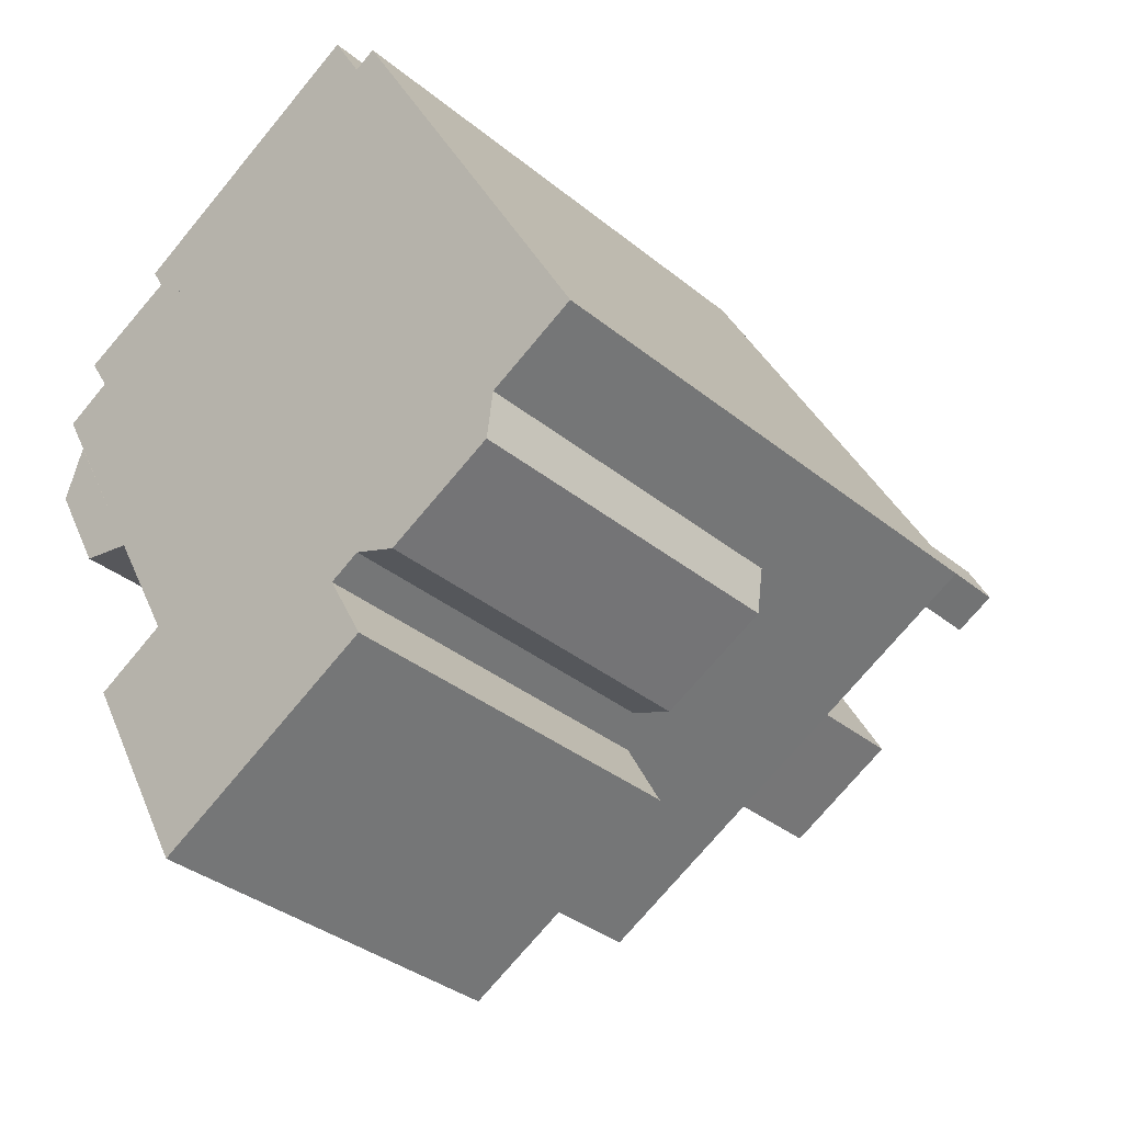
<metadata>
{"format":"obj","ext":"obj","renderer":"f3d","projection":"perspective","resolution":1024,"background":"white","views":[{"elev":-35.4,"azim":43.1,"up":"+Z"}]}
</metadata>
<code>
v -4.317 1.573 -4.641
v -2.93 1.573 -3.881
v -1.366 1.573 -6.738
v -1.366 1.573 -6.738
v -1.16 1.573 -6.625
v 2.334 1.573 -6.413
v -1.16 1.573 -6.625
v 1.618 1.573 -5.105
v 2.334 1.573 -6.413
v -2.035 1.573 -8.806
v -1.366 1.573 -6.738
v 2.334 1.573 -6.413
v -4.317 1.573 -4.641
v -1.366 1.573 -6.738
v -2.035 1.573 -8.806
v -5.282 1.534 -1.283
v -4.241 1.534 -1.486
v -4.24 1.534 -1.488
v -6.331 1.534 0.6317
v -4.241 1.534 -1.486
v -5.282 1.534 -1.283
v -6.331 1.534 0.6317
v -5.974 1.534 1.665
v -4.431 1.534 -1.14
v -6.331 1.534 0.6317
v -4.431 1.534 -1.14
v -4.241 1.534 -1.486
v -5.522 -0.3898 3.03
v -5.978 -0.3898 3.756
v -4.053 -0.3898 4.709
v -3.685 -0.3898 4.036
v 0.6661 7.83 5.753
v 1.423 7.83 6.209
v 1.177 7.83 4.905
v 1.934 7.83 5.36
v 4.375 7.813 -0.1133
v 5.568 7.813 -0.5133
v 4.795 7.83 -0.9173
v 4.375 7.813 -0.1133
v 5.148 7.813 0.2907
v 5.568 7.813 -0.5133
v 1.897 7.49 -3.148
v 2.591 6.546 -1.84
v 3.622 6.546 -3.708
v 1.058 7.49 -1.336
v 2.59 6.547 -1.84
v 1.897 7.49 -3.148
v 1.897 7.49 -3.148
v 2.59 6.547 -1.84
v 2.591 6.546 -1.84
v 0.5272 6.546 -2.97
v 0.5273 6.546 -2.969
v 1.897 7.49 -3.148
v 0.5272 6.546 -2.97
v 1.897 7.49 -3.148
v 1.561 6.546 -4.844
v 0.5273 6.546 -2.969
v 1.058 7.49 -1.336
v 1.897 7.49 -3.148
v 1.561 6.546 -4.844
v 1.897 7.49 -3.148
v 3.622 6.546 -3.708
v 2.844 7.371 1.948
v 3.203 6.546 3.54
v 4.308 6.546 1.432
v 2.539 6.553 0.5143
v 2.844 7.371 1.948
v 2.552 6.546 0.51
v 2.552 6.546 0.51
v 2.844 7.371 1.948
v 4.308 6.546 1.432
v 1.056 7.371 1.01
v 2.844 7.371 1.948
v 2.539 6.553 0.5143
v 1.056 7.371 1.01
v 1.406 6.553 2.584
v 2.844 7.371 1.948
v 1.406 6.553 2.584
v 1.409 6.546 2.598
v 3.203 6.546 3.54
v 1.406 6.553 2.584
v 3.203 6.546 3.54
v 2.844 7.371 1.948
v -4.053 3.877 4.709
v -3.565 3.939 4.101
v -3.685 3.877 4.036
v -4.053 3.877 4.709
v -2.854 4.31 4.491
v -3.565 3.939 4.101
v -4.304 3.877 5.167
v -2.854 4.31 4.491
v -4.053 3.877 4.709
v -4.304 3.877 5.167
v 0.7801 3.877 7.949
v 0.3321 4.31 6.235
v -4.304 3.877 5.167
v 0.3321 4.31 6.235
v -2.854 4.31 4.491
v 0.3321 4.31 6.235
v 0.7801 3.877 7.949
v 1.057 4.016 6.631
v 0.7801 3.877 7.949
v 1.399 3.877 6.818
v 1.057 4.016 6.631
v 3.03 1.079 -5.124
v 5.223 1.079 -3.133
v 5.096 1.079 -4.018
v 3.03 1.079 -5.124
v 5.223 1.079 -3.133
v 5.223 1.079 -3.133
v 2.783 1.079 -4.468
v 5.223 1.079 -3.133
v 3.03 1.079 -5.124
v 2.19 1.079 -4.792
v 2.783 1.079 -4.468
v 3.03 1.079 -5.124
v -1.366 4.625 -6.738
v 1.561 4.83 -4.844
v 3.622 4.836 -3.708
v -1.366 4.625 -6.738
v 3.622 4.836 -3.708
v 6.892 4.625 -2.219
v 2.59 6.547 -1.84
v 6.892 4.625 -2.219
v 2.591 6.546 -1.84
v 2.591 6.546 -1.84
v 6.892 4.625 -2.219
v 3.622 4.836 -3.708
v 0.5461 8.246 -0.5413
v 6.892 4.625 -2.219
v 2.59 6.547 -1.84
v -1.366 4.625 -6.738
v 0.5273 6.546 -2.969
v 0.5272 6.546 -2.97
v -1.366 4.625 -6.738
v 0.5272 6.546 -2.97
v 1.561 4.83 -4.844
v 0.5273 6.546 -2.969
v 0.5461 8.246 -0.5413
v 1.058 7.49 -1.336
v -1.366 4.625 -6.738
v 0.5461 8.246 -0.5413
v 0.5273 6.546 -2.969
v 0.5461 8.246 -0.5413
v 2.59 6.547 -1.84
v 1.058 7.49 -1.336
v -6.439 4.625 2.529
v -3.685 4.625 4.036
v -0.01897 8.229 0.6507
v -0.01857 8.228 0.6519
v 1.019 5.59 5.167
v 1.177 5.823 4.905
v -0.01857 8.228 0.6519
v 1.177 5.823 4.905
v 1.209 5.822 4.924
v 1.233 5.049 6.094
v 1.399 4.626 6.818
v 1.423 5.042 6.209
v 1.423 5.042 6.209
v 1.819 4.625 7.049
v 1.528 5.196 6.035
v 1.399 4.626 6.818
v 1.819 4.625 7.049
v 1.423 5.042 6.209
v -3.685 4.625 4.036
v -0.01857 8.228 0.6519
v -0.01897 8.229 0.6507
v -3.685 4.625 4.036
v 1.399 4.626 6.818
v 0.6661 5.069 5.753
v -0.01897 8.229 0.6507
v -0.01857 8.228 0.6519
v -0.0189 8.229 0.6507
v -3.685 4.625 4.036
v 0.6661 5.069 5.753
v -0.01857 8.228 0.6519
v 0.6661 5.069 5.753
v 1.399 4.626 6.818
v 1.233 5.049 6.094
v -0.01857 8.228 0.6519
v 0.6661 5.069 5.753
v 1.019 5.59 5.167
v -0.0189 8.229 0.6507
v 6.892 4.625 -2.219
v 0.5461 8.246 -0.5413
v -0.0189 8.229 0.6507
v 1.406 6.553 2.584
v 1.056 7.371 1.01
v -0.0189 8.229 0.6507
v 1.209 5.822 4.924
v 1.406 6.553 2.584
v 1.209 5.822 4.924
v 1.409 6.546 2.598
v 1.406 6.553 2.584
v -0.0189 8.229 0.6507
v 2.539 6.553 0.5143
v 4.795 5.559 -0.9173
v 2.539 6.553 0.5143
v 2.552 6.546 0.51
v 4.795 5.559 -0.9173
v 2.552 6.546 0.51
v 4.375 5.546 -0.1133
v 4.795 5.559 -0.9173
v -0.0189 8.229 0.6507
v 1.056 7.371 1.01
v 2.539 6.553 0.5143
v 1.209 5.822 4.924
v 1.934 5.171 5.36
v 1.409 6.546 2.598
v -0.0189 8.229 0.6507
v 4.795 5.559 -0.9173
v 6.892 4.625 -2.219
v 1.409 6.546 2.598
v 1.934 5.171 5.36
v 3.203 4.987 3.54
v 1.528 5.196 6.035
v 1.819 4.625 7.049
v 1.934 5.171 5.36
v 1.819 4.625 7.049
v 5.148 4.875 0.2907
v 3.203 4.987 3.54
v 1.819 4.625 7.049
v 3.203 4.987 3.54
v 1.934 5.171 5.36
v 4.308 5.02 1.432
v 5.148 4.875 0.2907
v 4.375 5.546 -0.1133
v 2.552 6.546 0.51
v 4.308 5.02 1.432
v 4.375 5.546 -0.1133
v 5.148 4.875 0.2907
v 6.892 4.625 -2.219
v 5.568 4.889 -0.5133
v 1.819 4.625 7.049
v 6.892 4.625 -2.219
v 5.148 4.875 0.2907
v 4.795 5.559 -0.9173
v 5.568 4.889 -0.5133
v 6.892 4.625 -2.219
v 3.203 4.987 3.54
v 5.148 4.875 0.2907
v 4.308 5.02 1.432
v -2.93 4.625 -3.881
v 0.5461 8.246 -0.5413
v -1.366 4.625 -6.738
v -2.93 4.625 -3.881
v -0.0189 8.229 0.6507
v 0.5461 8.246 -0.5413
v -6.439 4.625 2.529
v -2.428 6.548 0.4578
v -3.307 5.794 0.000982
v -6.439 4.625 2.529
v -0.0189 8.229 0.6507
v -2.428 6.548 0.4578
v -6.439 4.625 2.529
v -3.307 5.794 0.000982
v -3.016 5.779 -0.5703
v -6.439 4.625 2.529
v -3.016 5.779 -0.5703
v -2.93 4.625 -3.881
v -1.836 6.531 -0.6702
v -1.085 7.441 0.4437
v -0.0189 8.229 0.6507
v -2.428 6.548 0.4578
v -0.0189 8.229 0.6507
v -1.085 7.441 0.4437
v -2.93 4.625 -3.881
v -2.711 5.777 -1.134
v -1.836 6.531 -0.6702
v -2.93 4.625 -3.881
v -1.836 6.531 -0.6702
v -0.0189 8.229 0.6507
v -3.016 5.779 -0.5703
v -2.711 5.777 -1.134
v -2.93 4.625 -3.881
v -3.016 7.456 -0.5703
v -1.085 7.456 0.4437
v -1.836 6.55 -0.6702
v -3.016 7.456 -0.5703
v -1.836 6.55 -0.6702
v -2.711 6.544 -1.134
v -3.016 7.456 -0.5703
v -2.428 6.55 0.4578
v -1.085 7.456 0.4437
v -3.307 6.544 0.000982
v -2.428 6.55 0.4578
v -3.016 7.456 -0.5703
v -1.16 -5.599 -6.625
v -1.16 1.573 -6.625
v -1.366 1.573 -6.738
v -1.366 -5.599 -6.738
v 1.976 -5.599 -5.759
v 2.334 -5.599 -6.413
v 2.334 1.573 -6.413
v 1.618 1.573 -5.105
v 1.618 -5.599 -5.105
v 1.976 -5.599 -5.759
v 1.618 1.573 -5.105
v 1.976 -5.599 -5.759
v 2.334 1.573 -6.413
v -2.035 -5.599 -8.806
v -2.035 1.573 -8.806
v 2.334 -5.599 -6.413
v 2.334 1.573 -6.413
v -4.317 -5.599 -4.641
v -4.317 1.573 -4.641
v -2.035 -5.599 -8.806
v -2.035 1.573 -8.806
v -4.317 -5.599 -4.641
v -2.93 1.573 -3.881
v -4.317 1.573 -4.641
v -2.93 -5.599 -3.881
v -4.431 -5.599 -1.14
v -4.431 1.534 -1.14
v -5.974 1.534 1.665
v -5.974 -5.599 1.665
v -5.282 1.534 -1.283
v -4.24 -5.599 -1.488
v -5.282 -5.599 -1.283
v -4.24 1.534 -1.488
v -6.331 1.534 0.6317
v -5.282 -5.599 -1.283
v -6.331 -5.599 0.6317
v -5.282 1.534 -1.283
v -6.331 -5.599 0.6317
v -5.974 1.534 1.665
v -6.331 1.534 0.6317
v -5.974 -5.599 1.665
v -5.015 -5.599 4.232
v -4.053 -5.599 4.709
v -4.053 -0.3898 4.709
v -5.978 -0.3898 3.756
v -5.978 -5.599 3.756
v -5.015 -5.599 4.232
v -5.978 -0.3898 3.756
v -5.015 -5.599 4.232
v -4.053 -0.3898 4.709
v -5.978 -0.3898 3.756
v -5.522 -5.599 3.03
v -5.978 -5.599 3.756
v -5.522 -0.3898 3.03
v 1.233 5.049 6.094
v 1.423 5.042 6.209
v 1.423 7.83 6.209
v 0.6661 7.83 5.753
v 0.6661 5.069 5.753
v 1.233 5.049 6.094
v 0.6661 7.83 5.753
v 1.233 5.049 6.094
v 1.423 7.83 6.209
v 1.528 5.196 6.035
v 1.934 5.171 5.36
v 1.934 7.83 5.36
v 1.423 7.83 6.209
v 1.423 5.042 6.209
v 1.528 5.196 6.035
v 1.423 7.83 6.209
v 1.528 5.196 6.035
v 1.934 7.83 5.36
v 1.423 5.042 6.209
v 1.528 5.196 6.035
v 1.528 5.196 6.035
v 1.177 7.83 4.905
v 1.209 5.822 4.924
v 1.177 5.823 4.905
v 1.177 7.83 4.905
v 1.934 7.83 5.36
v 1.209 5.822 4.924
v 1.177 5.823 4.905
v 1.209 5.822 4.924
v 1.209 5.822 4.924
v 1.209 5.822 4.924
v 1.934 7.83 5.36
v 1.934 5.171 5.36
v 0.6661 7.83 5.753
v 1.019 5.59 5.167
v 0.6661 5.069 5.753
v 1.019 5.59 5.167
v 1.177 7.83 4.905
v 1.177 5.823 4.905
v 0.6661 7.83 5.753
v 1.177 7.83 4.905
v 1.019 5.59 5.167
v 4.375 5.546 -0.1133
v 5.148 7.813 0.2907
v 4.375 7.813 -0.1133
v 5.148 4.875 0.2907
v 5.568 4.889 -0.5133
v 5.568 7.813 -0.5133
v 5.148 7.813 0.2907
v 5.148 4.875 0.2907
v 4.795 5.559 -0.9173
v 4.795 7.83 -0.9173
v 5.568 7.813 -0.5133
v 5.568 4.889 -0.5133
v 4.375 7.813 -0.1133
v 4.795 5.559 -0.9173
v 4.375 5.546 -0.1133
v 4.795 7.83 -0.9173
v 2.59 6.547 -1.84
v 2.591 6.546 -1.84
v 2.591 6.546 -1.84
v 2.591 6.546 -1.84
v 3.622 4.836 -3.708
v 3.622 6.546 -3.708
v 2.591 6.546 -1.84
v 2.591 6.546 -1.84
v 3.622 6.546 -3.708
v 0.5272 6.546 -2.97
v 1.561 6.546 -4.844
v 1.561 4.83 -4.844
v 1.561 4.83 -4.844
v 1.561 6.546 -4.844
v 3.622 4.836 -3.708
v 3.622 6.546 -3.708
v 3.203 6.546 3.54
v 3.203 4.987 3.54
v 4.308 5.02 1.432
v 4.308 6.546 1.432
v 2.552 6.546 0.51
v 4.308 6.546 1.432
v 4.308 5.02 1.432
v 1.409 6.546 2.598
v 3.203 4.987 3.54
v 3.203 6.546 3.54
v -3.565 -5.599 4.101
v -3.565 3.939 4.101
v -3.21 -5.599 4.296
v -3.21 -5.599 4.296
v -2.854 4.31 4.491
v -2.854 -5.599 4.491
v -3.565 3.939 4.101
v -2.854 4.31 4.491
v -3.21 -5.599 4.296
v -2.854 4.31 4.491
v -1.261 -5.599 5.363
v -2.854 -5.599 4.491
v -1.261 -5.599 5.363
v 0.3321 4.31 6.235
v 0.3321 -5.599 6.235
v -2.854 4.31 4.491
v 0.3321 4.31 6.235
v -1.261 -5.599 5.363
v 1.057 -5.599 6.631
v 0.3321 -5.599 6.235
v 1.057 4.016 6.631
v 0.3321 4.31 6.235
v -4.304 -5.599 5.167
v -4.304 3.877 5.167
v -4.053 -0.3898 4.709
v -4.053 -5.599 4.709
v -4.304 3.877 5.167
v -4.053 3.877 4.709
v -4.053 -0.3898 4.709
v -4.053 3.877 4.709
v -3.685 3.877 4.036
v -3.685 -0.3898 4.036
v -4.053 -0.3898 4.709
v -1.762 -5.599 6.558
v 0.7801 -5.599 7.949
v 0.7801 3.877 7.949
v -4.304 3.877 5.167
v -4.304 -5.599 5.167
v -1.762 -5.599 6.558
v -4.304 3.877 5.167
v -1.762 -5.599 6.558
v 0.7801 3.877 7.949
v 1.399 -5.599 6.818
v 1.399 3.877 6.818
v 0.7801 -5.599 7.949
v 0.7801 3.877 7.949
v 2.783 -5.599 -4.468
v 2.783 1.079 -4.468
v 2.19 1.079 -4.792
v 2.19 -5.599 -4.792
v 5.096 -5.599 -4.018
v 5.096 1.079 -4.018
v 5.223 -5.599 -3.133
v 5.223 1.079 -3.133
v 5.096 -5.599 -4.018
v 3.03 1.079 -5.124
v 5.096 1.079 -4.018
v 3.03 -5.599 -5.124
v 2.19 1.079 -4.792
v 3.03 -5.599 -5.124
v 2.19 -5.599 -4.792
v 3.03 1.079 -5.124
v 1.609 -5.599 6.933
v 1.819 -5.599 7.049
v 1.819 4.625 7.049
v 1.399 4.626 6.818
v 1.609 -5.599 6.933
v 1.819 4.625 7.049
v 1.399 4.626 6.818
v 1.399 3.877 6.818
v 1.609 -5.599 6.933
v 1.399 3.877 6.818
v 1.399 -5.599 6.818
v 1.609 -5.599 6.933
v 1.057 4.016 6.631
v 1.399 3.877 6.818
v 1.399 4.626 6.818
v -3.685 4.625 4.036
v 1.057 4.016 6.631
v 1.399 4.626 6.818
v -3.565 3.939 4.101
v 1.057 -5.599 6.631
v 1.057 4.016 6.631
v -3.685 4.625 4.036
v -3.685 3.877 4.036
v -3.565 3.939 4.101
v -3.685 4.625 4.036
v -3.565 3.939 4.101
v 1.057 4.016 6.631
v -3.565 -5.599 4.101
v 1.057 -5.599 6.631
v -3.565 3.939 4.101
v -5.522 -0.3898 3.03
v -3.685 3.877 4.036
v -3.685 4.625 4.036
v -5.522 -0.3898 3.03
v -3.685 -0.3898 4.036
v -3.685 3.877 4.036
v -6.439 4.625 2.529
v -6.439 -5.599 2.529
v -5.522 -0.3898 3.03
v -6.439 4.625 2.529
v -5.522 -0.3898 3.03
v -3.685 4.625 4.036
v -6.439 -5.599 2.529
v -5.522 -5.599 3.03
v -5.522 -0.3898 3.03
v 4.356 -5.599 2.415
v 6.892 -5.599 -2.219
v 6.892 4.625 -2.219
v 1.819 4.625 7.049
v 1.819 -5.599 7.049
v 4.356 -5.599 2.415
v 1.819 4.625 7.049
v 4.356 -5.599 2.415
v 6.892 4.625 -2.219
v -1.836 6.531 -0.6702
v -1.836 6.55 -0.6702
v -1.085 7.441 0.4437
v -1.085 7.456 0.4437
v -2.711 6.544 -1.134
v -1.836 6.531 -0.6702
v -2.711 5.777 -1.134
v -2.711 6.544 -1.134
v -1.836 6.55 -0.6702
v -1.836 6.531 -0.6702
v -3.016 7.456 -0.5703
v -2.711 5.777 -1.134
v -3.016 5.779 -0.5703
v -3.016 7.456 -0.5703
v -2.711 6.544 -1.134
v -2.711 5.777 -1.134
v -3.307 6.544 0.000982
v -3.016 7.456 -0.5703
v -3.307 5.794 0.000982
v -3.307 5.794 0.000982
v -3.016 7.456 -0.5703
v -3.016 5.779 -0.5703
v -3.307 6.544 0.000982
v -2.428 6.548 0.4578
v -2.428 6.55 0.4578
v -3.307 6.544 0.000982
v -3.307 5.794 0.000982
v -2.428 6.548 0.4578
v -2.428 6.548 0.4578
v -1.085 7.441 0.4437
v -1.085 7.456 0.4437
v -2.428 6.55 0.4578
v -2.428 6.548 0.4578
v -1.085 7.456 0.4437
v -0.0189 8.229 0.6507
v -0.0189 8.229 0.6507
v -0.01897 8.229 0.6507
v -6.439 4.625 2.529
v -0.01897 8.229 0.6507
v -0.0189 8.229 0.6507
v -6.439 4.625 2.529
v -6.439 -5.599 2.529
v -6.439 4.625 2.529
v -6.439 4.625 2.529
v -6.439 4.625 2.529
v -0.0189 8.229 0.6507
v -6.439 -5.599 2.529
v -6.439 -5.599 2.529
v -6.439 4.625 2.529
v 0.5461 8.246 -0.5413
v 6.892 4.625 -2.219
v 0.5461 8.246 -0.5413
v 0.5461 8.246 -0.5413
v 6.892 4.625 -2.219
v 6.892 4.625 -2.219
v 6.892 4.625 -2.219
v 6.892 -5.599 -2.219
v 6.892 -5.599 -2.219
v 6.892 4.625 -2.219
v 6.892 4.625 -2.219
v 6.892 -5.599 -2.219
v -1.366 4.625 -6.738
v -1.366 4.625 -6.738
v -1.366 1.573 -6.738
v -1.366 1.573 -6.738
v -1.366 -5.599 -6.738
v -1.366 -5.599 -6.738
v -1.366 4.625 -6.738
v 0.5461 8.246 -0.5413
v 0.5461 8.246 -0.5413
v -1.366 1.573 -6.738
v -1.366 4.625 -6.738
v -1.366 -5.599 -6.738
v -1.366 4.625 -6.738
v 0.5461 8.246 -0.5413
v -1.366 4.625 -6.738
v 1.819 4.625 7.049
v 1.819 -5.599 7.049
v 1.819 -5.599 7.049
v 1.819 4.625 7.049
v 1.819 -5.599 7.049
v 1.819 4.625 7.049
v 1.528 5.196 6.035
v 1.528 5.196 6.035
v 1.819 4.625 7.049
v 1.528 5.196 6.035
v 1.819 4.625 7.049
v 1.819 4.625 7.049
v -0.01857 8.228 0.6519
v 1.209 5.822 4.924
v 1.209 5.822 4.924
v -0.0189 8.229 0.6507
v -0.0189 8.229 0.6507
v -0.01857 8.228 0.6519
v -0.0189 8.229 0.6507
v -0.01857 8.228 0.6519
v 1.209 5.822 4.924
v -6.439 4.625 2.529
v -4.431 1.534 -1.14
v -6.439 -5.599 2.529
v -6.439 4.625 2.529
v -2.93 4.625 -3.881
v -4.431 1.534 -1.14
v -6.439 -5.599 2.529
v -4.431 1.534 -1.14
v -4.684 -5.599 -0.6763
v -4.684 -5.599 -0.6763
v -4.431 1.534 -1.14
v -4.431 -5.599 -1.14
v -4.241 1.534 -1.486
v -2.93 4.625 -3.881
v -4.24 1.534 -1.488
v -4.431 1.534 -1.14
v -2.93 4.625 -3.881
v -4.241 1.534 -1.486
v -4.24 1.534 -1.488
v -2.93 4.625 -3.881
v -2.93 1.573 -3.881
v -4.24 -5.599 -1.488
v -4.24 1.534 -1.488
v -2.93 -5.599 -3.881
v -4.24 1.534 -1.488
v -2.93 1.573 -3.881
v -2.93 -5.599 -3.881
v -2.93 4.625 -3.881
v -1.366 1.573 -6.738
v -2.93 1.573 -3.881
v -1.366 4.625 -6.738
v -1.366 4.625 -6.738
v 1.618 1.573 -5.105
v -1.16 1.573 -6.625
v -1.366 4.625 -6.738
v 6.892 4.625 -2.219
v 1.618 1.573 -5.105
v -1.366 4.625 -6.738
v -1.16 1.573 -6.625
v -1.366 -5.599 -6.738
v -1.366 -5.599 -6.738
v -1.16 1.573 -6.625
v -1.16 -5.599 -6.625
v 1.618 1.573 -5.105
v 2.783 1.079 -4.468
v 1.618 -5.599 -5.105
v 2.783 1.079 -4.468
v 6.892 4.625 -2.219
v 5.223 1.079 -3.133
v 1.618 1.573 -5.105
v 6.892 4.625 -2.219
v 2.783 1.079 -4.468
v 5.223 1.079 -3.133
v 6.892 4.625 -2.219
v 5.223 1.079 -3.133
v 5.223 1.079 -3.133
v 6.892 -5.599 -2.219
v 5.223 -5.599 -3.133
v 5.223 1.079 -3.133
v 6.892 4.625 -2.219
v 6.892 -5.599 -2.219
v 1.618 -5.599 -5.105
v 2.783 1.079 -4.468
v 2.783 -5.599 -4.468
v -2.93 -5.599 -3.881
v -1.366 -5.599 -6.738
v -1.16 -5.599 -6.625
v -4.684 -5.599 -0.6763
v -4.431 -5.599 -1.14
v -3.565 -5.599 4.101
v -6.331 -5.599 0.6317
v -5.282 -5.599 -1.283
v -5.974 -5.599 1.665
v -4.24 -5.599 -1.488
v -4.304 -5.599 5.167
v -2.854 -5.599 4.491
v -1.762 -5.599 6.558
v 1.976 -5.599 -5.759
v 1.618 -5.599 -5.105
v -4.053 -5.599 4.709
v -3.21 -5.599 4.296
v -5.015 -5.599 4.232
v -4.317 -5.599 -4.641
v -1.366 -5.599 -6.738
v -5.978 -5.599 3.756
v -5.522 -5.599 3.03
v -2.035 -5.599 -8.806
v 0.7801 -5.599 7.949
v 1.057 -5.599 6.631
v 1.399 -5.599 6.818
v -1.261 -5.599 5.363
v 4.356 -5.599 2.415
v 1.609 -5.599 6.933
v 0.3321 -5.599 6.235
v 1.819 -5.599 7.049
v 1.819 -5.599 7.049
v 5.223 -5.599 -3.133
v 6.892 -5.599 -2.219
v 6.892 -5.599 -2.219
v 2.19 -5.599 -4.792
v 3.03 -5.599 -5.124
v 2.783 -5.599 -4.468
v 5.096 -5.599 -4.018
v 2.334 -5.599 -6.413
v -6.439 -5.599 2.529
v -6.439 -5.599 2.529
g CDNNDG01_0003680
f 1 2 3
f 4 5 6
f 7 8 9
f 10 11 12
f 13 14 15
f 16 17 18
f 19 20 21
f 22 23 24
f 25 26 27
f 28 29 30
f 31 28 30
f 32 33 34
f 35 34 33
f 36 37 38
f 39 40 41
f 42 43 44
f 45 46 47
f 48 49 50
f 51 52 53
f 54 55 56
f 57 58 59
f 60 61 62
f 63 64 65
f 66 67 68
f 69 70 71
f 72 73 74
f 75 76 77
f 78 79 80
f 81 82 83
f 84 85 86
f 87 88 89
f 90 91 92
f 93 94 95
f 96 97 98
f 99 100 101
f 102 103 104
f 105 106 107
f 108 109 110
f 111 112 113
f 114 115 116
f 117 118 119
f 120 121 122
f 123 124 125
f 126 127 128
f 129 130 131
f 132 133 134
f 135 136 137
f 138 139 140
f 141 142 143
f 144 145 146
f 147 148 149
f 150 151 152
f 153 154 155
f 156 157 158
f 159 160 161
f 162 163 164
f 165 166 167
f 168 169 170
f 171 172 173
f 174 175 176
f 177 178 179
f 180 181 182
f 183 184 185
f 186 187 188
f 189 190 191
f 192 193 194
f 195 196 197
f 198 199 200
f 201 202 203
f 204 205 206
f 207 208 209
f 210 211 212
f 213 214 215
f 216 217 218
f 219 220 221
f 222 223 224
f 225 226 227
f 228 229 230
f 231 232 233
f 234 235 236
f 237 238 239
f 240 241 242
f 243 244 245
f 246 247 248
f 249 250 251
f 252 253 254
f 255 256 257
f 258 259 260
f 261 262 263
f 264 265 266
f 267 268 269
f 270 271 272
f 273 274 275
f 276 277 278
f 279 280 281
f 282 283 284
f 285 286 287
f 288 289 290
f 290 291 288
f 292 293 294
f 295 296 297
f 298 299 300
f 301 302 303
f 304 303 302
f 305 306 307
f 307 306 308
f 309 310 311
f 310 309 312
f 313 314 315
f 316 313 315
f 317 318 319
f 317 320 318
f 321 322 323
f 321 324 322
f 325 326 327
f 325 328 326
f 329 330 331
f 332 333 334
f 335 336 337
f 338 339 340
f 338 341 339
f 342 343 344
f 345 346 347
f 348 349 350
f 351 352 353
f 354 355 356
f 357 358 359
f 360 361 362
f 363 364 365
f 366 367 368
f 369 370 371
f 372 373 374
f 375 376 377
f 378 379 380
f 381 382 383
f 384 385 386
f 385 384 387
f 388 389 390
f 391 388 390
f 392 393 394
f 395 392 394
f 396 397 398
f 397 396 399
f 400 401 402
f 403 404 405
f 406 407 408
f 409 410 411
f 412 413 414
f 415 414 413
f 416 417 418
f 418 419 416
f 420 421 422
f 423 424 425
f 426 427 428
f 429 430 431
f 432 433 434
f 435 436 437
f 438 439 440
f 441 442 443
f 444 445 446
f 447 446 445
f 448 449 450
f 450 451 448
f 452 453 454
f 455 456 457
f 458 455 457
f 459 460 461
f 462 463 464
f 465 466 467
f 468 469 470
f 470 469 471
f 472 473 474
f 474 475 472
f 476 477 478
f 478 477 479
f 480 481 482
f 481 480 483
f 484 485 486
f 484 487 485
f 488 489 490
f 491 492 493
f 494 495 496
f 497 498 499
f 500 501 502
f 503 504 505
f 506 507 508
f 509 510 511
f 512 513 514
f 515 516 517
f 518 519 520
f 521 522 523
f 524 525 526
f 527 528 529
f 530 531 532
f 533 534 535
f 536 537 538
f 539 540 541
f 542 543 544
f 544 543 545
f 546 547 548
f 549 550 551
f 552 553 554
f 555 556 557
f 558 559 560
f 561 562 563
f 564 565 566
f 567 568 569
f 570 571 572
f 573 574 575
f 576 577 578
f 579 580 581
f 582 583 584
f 585 586 587
f 588 589 590
f 591 592 593
f 594 595 596
f 597 598 599
f 600 601 602
f 603 604 605
f 606 607 608
f 609 610 611
f 612 613 614
f 615 616 617
f 618 619 620
f 621 622 623
f 624 625 626
f 627 628 629
f 630 631 632
f 633 634 635
f 636 637 638
f 639 640 641
f 642 643 644
f 645 646 647
f 648 649 650
f 651 652 653
f 654 655 656
f 657 658 659
f 660 661 662
f 663 664 665
f 666 667 668
f 666 669 667
f 670 671 672
f 673 674 675
f 676 677 678
f 679 680 681
f 682 683 684
f 685 686 687
f 688 689 690
f 691 692 693
f 694 695 696
f 697 698 699
f 700 701 702
f 703 704 705
f 706 707 708
f 709 710 711
f 710 712 707
f 713 714 715
f 705 716 717
f 718 708 719
f 720 708 718
f 721 722 704
f 723 724 720
f 713 718 714
f 718 719 714
f 721 725 722
f 703 705 717
f 726 727 728
f 714 729 715
f 728 730 731
f 732 727 726
f 731 730 733
f 715 729 732
f 733 730 734
f 715 732 726
f 730 735 736
f 730 736 737
f 738 739 740
f 740 739 741
f 725 742 705
f 708 730 727
f 712 740 730
f 740 741 735
f 740 735 730
f 703 717 740
f 725 705 722
f 727 730 728
f 712 730 708
f 721 704 703
f 724 708 720
f 743 706 724
f 705 742 716
f 712 703 740
f 711 710 707
f 744 706 743
f 724 706 708
f 707 712 708

</code>
